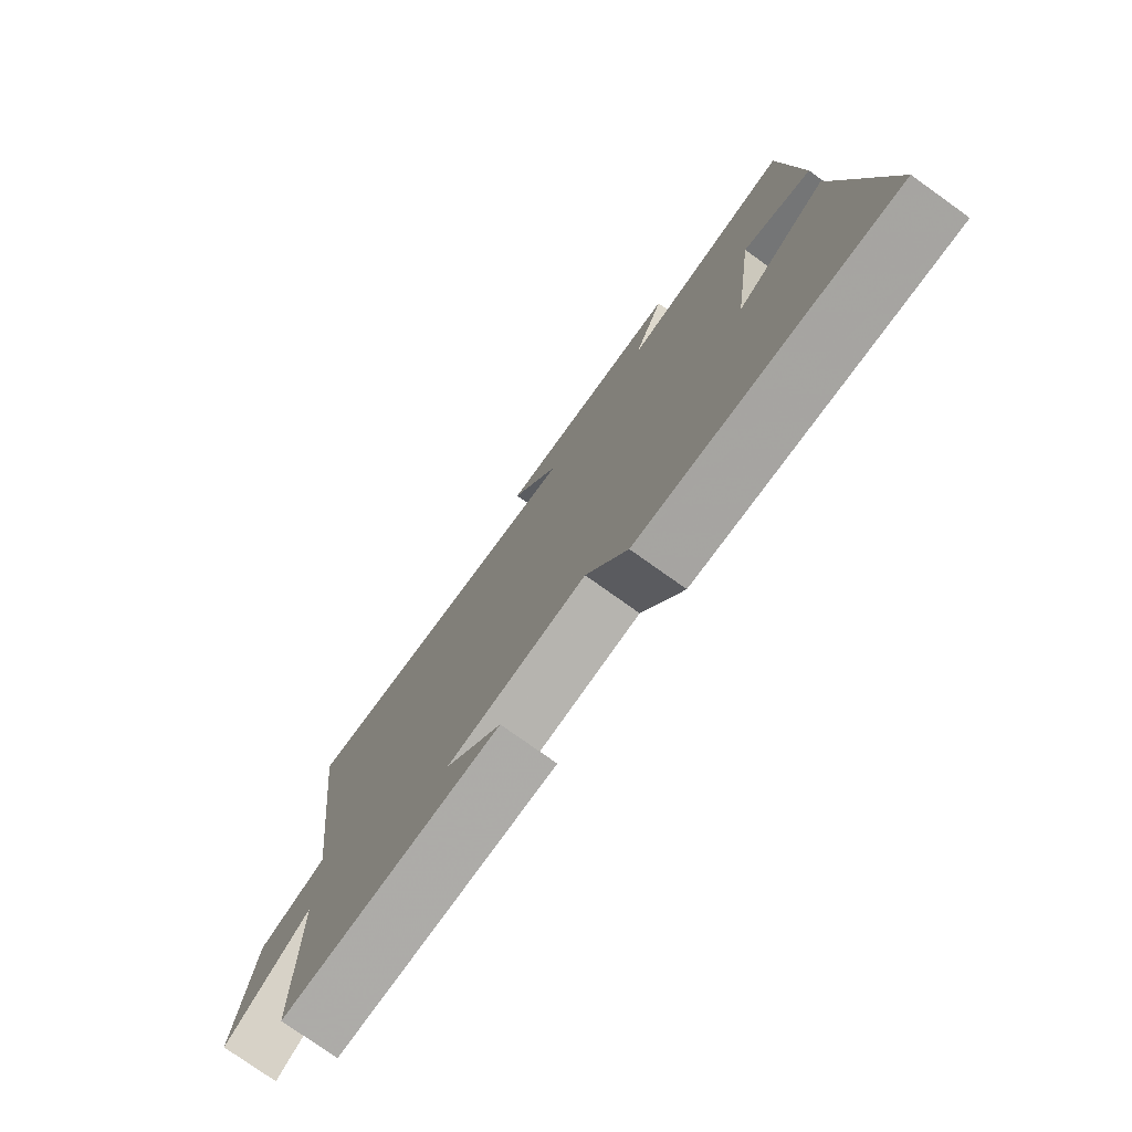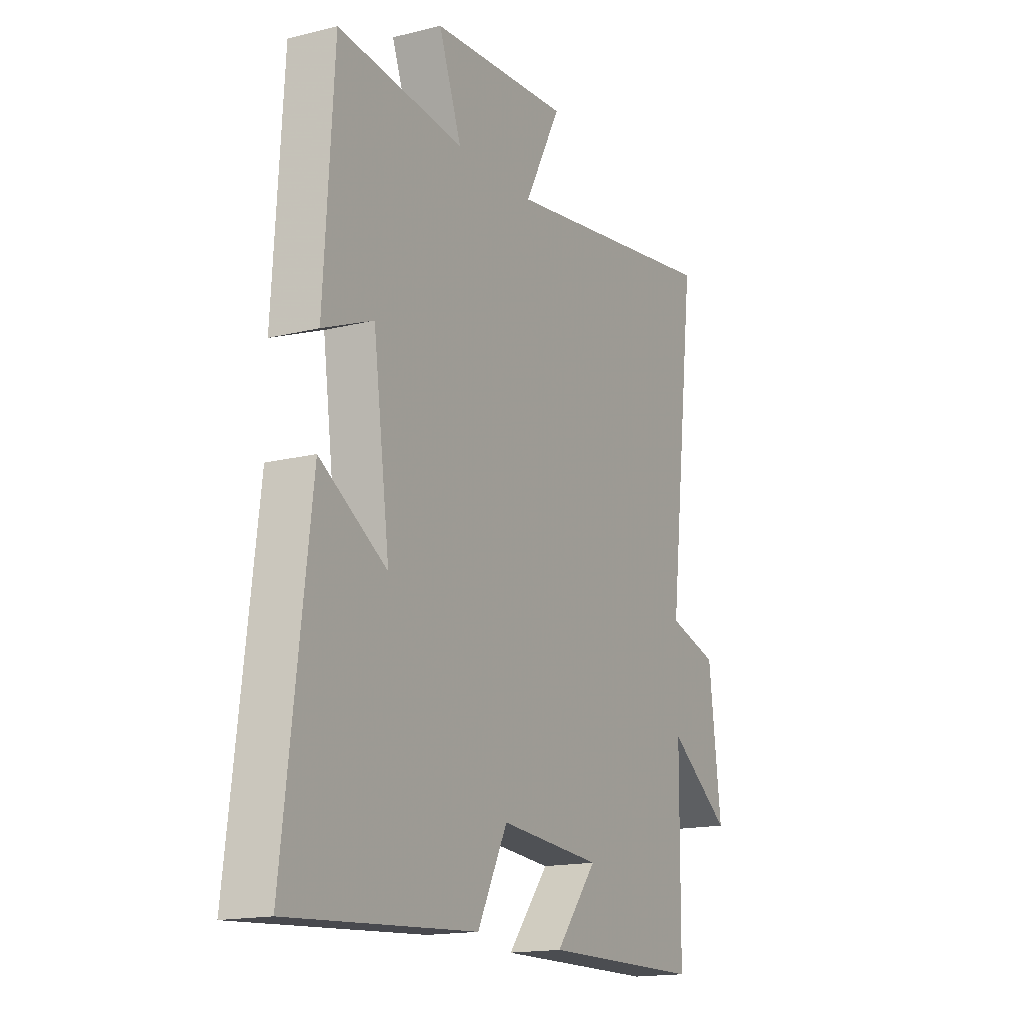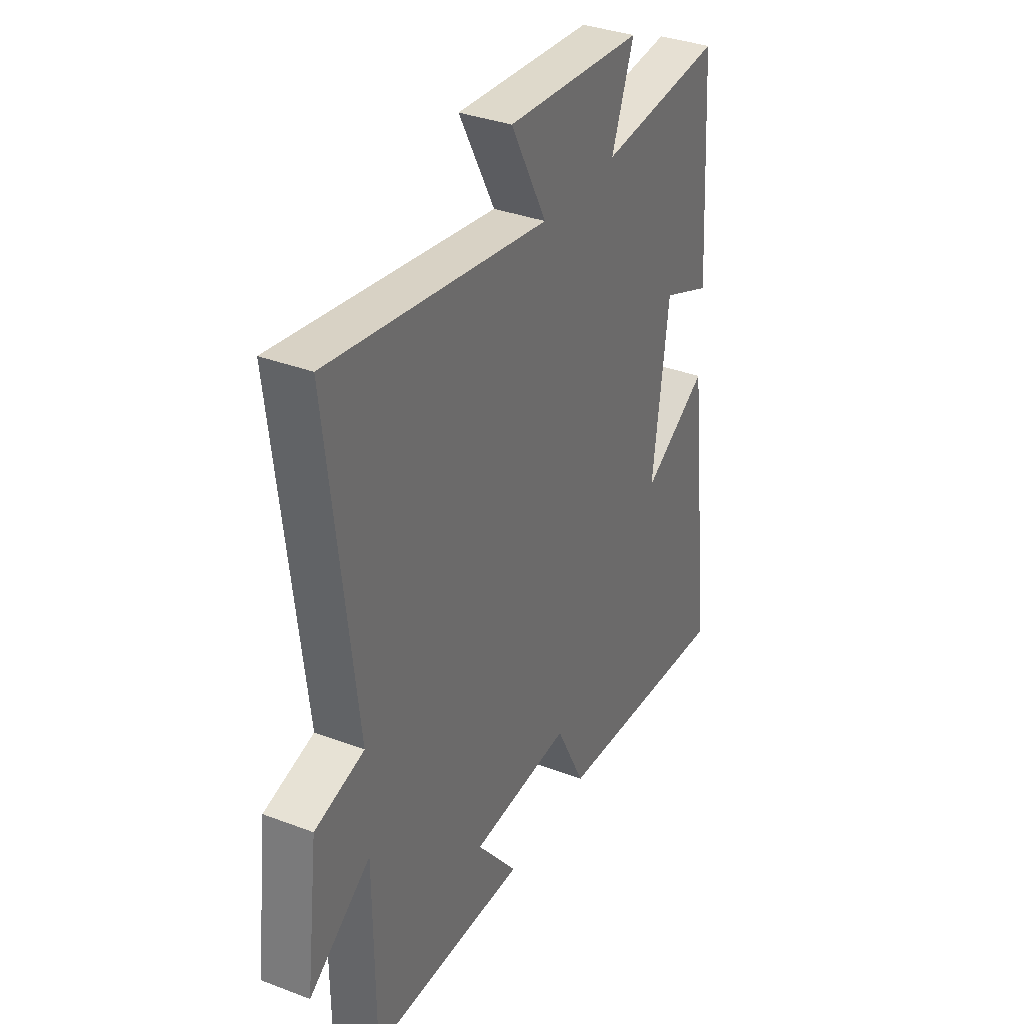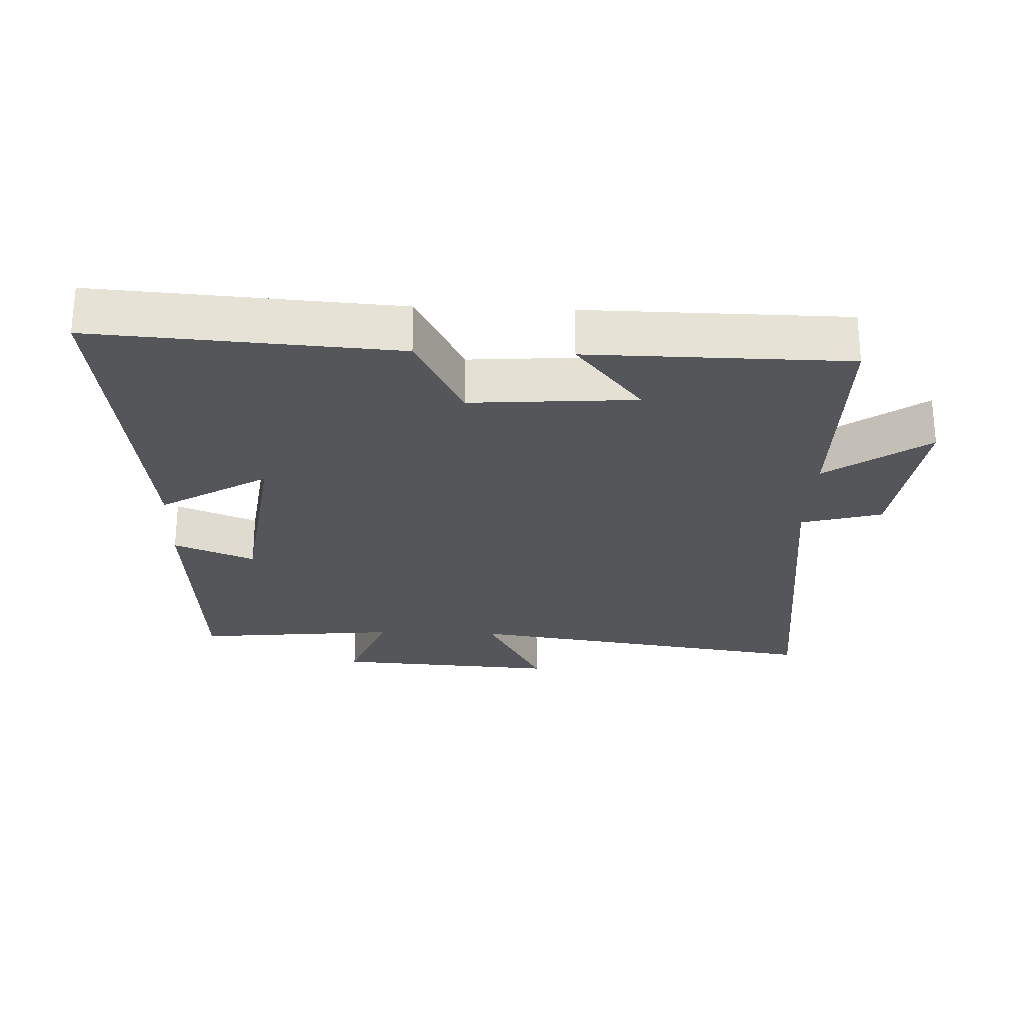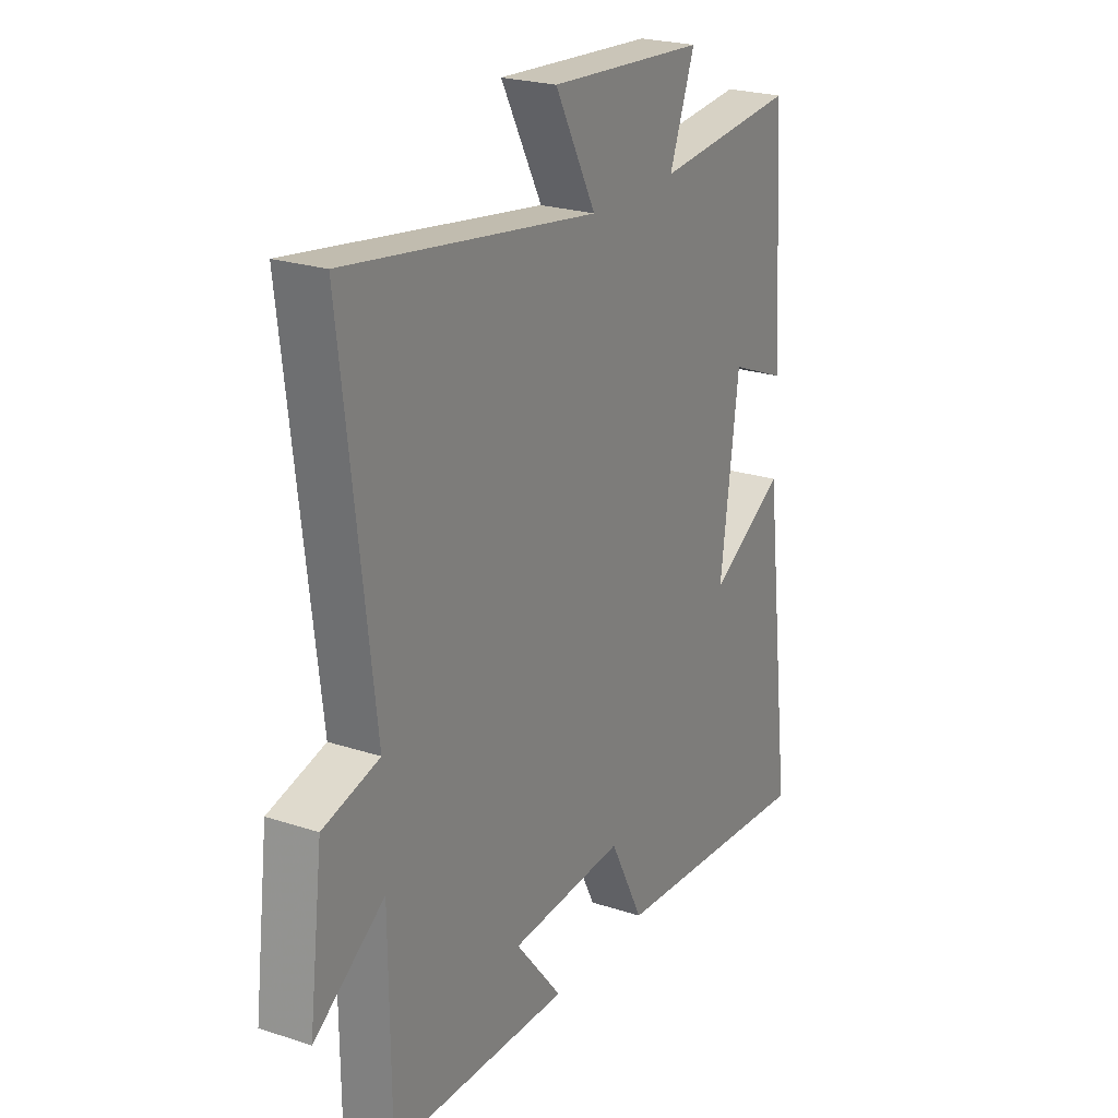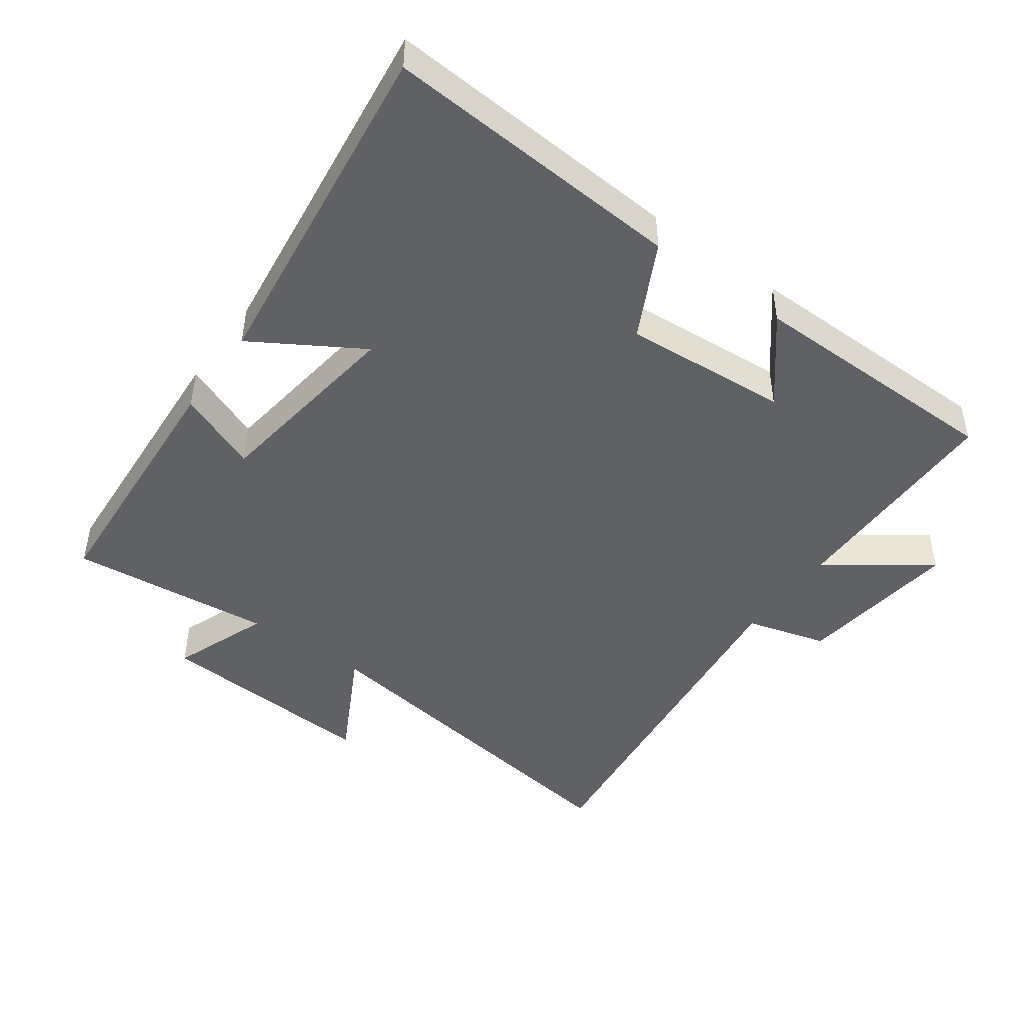
<metadata>
{"format":"obj","ext":"obj","renderer":"f3d","projection":"perspective","resolution":1024,"background":"white","views":[{"elev":-77.1,"azim":54.5,"up":"+Z"},{"elev":-16.2,"azim":117.3,"up":"+Z"},{"elev":34.7,"azim":-63.0,"up":"+Z"},{"elev":-25.6,"azim":177.8,"up":"+Y"},{"elev":23.3,"azim":-60.9,"up":"+Z"},{"elev":-46.1,"azim":144.2,"up":"+Y"}]}
</metadata>
<code>
v 0.564 0.07 -0.531
v 0.112 0.07 -0.5
v 0.039 0.07 -0.358
v -0.209 0.07 -0.376
v -0.108 0.07 -0.5
v -0.497 0.07 -0.496
v -0.5 0.07 -0.156
v -0.652 0.07 -0.264
v -0.622 0.07 -0.018
v -0.5 0.07 0.016
v -0.568 0.07 0.581
v -0.024 0.07 0.5
v -0.113 0.07 0.668
v 0.225 0.07 0.646
v 0.17 0.07 0.5
v 0.476 0.07 0.531
v 0.5 0.07 0.141
v 0.378 0.07 0.191
v 0.338 0.07 -0.107
v 0.5 0.07 -0.009
v 0.564 0 -0.531
v 0.112 0 -0.5
v 0.039 0 -0.358
v -0.209 0 -0.376
v -0.108 0 -0.5
v -0.497 0 -0.496
v -0.5 0 -0.156
v -0.652 0 -0.264
v -0.622 0 -0.018
v -0.5 0 0.016
v -0.568 0 0.581
v -0.024 0 0.5
v -0.113 0 0.668
v 0.225 0 0.646
v 0.17 0 0.5
v 0.476 0 0.531
v 0.5 0 0.141
v 0.378 0 0.191
v 0.338 0 -0.107
v 0.5 0 -0.009
f 1 2 3
f 20 1 3
f 19 20 3
f 18 19 3 4
f 15 16 17 18
f 15 18 4
f 12 13 14 15
f 12 15 4
f 10 11 12 4
f 7 8 9 10
f 7 10 4
f 4 5 6 7
f 23 22 21
f 23 21 40
f 23 40 39
f 24 23 39 38
f 38 37 36 35
f 24 38 35
f 35 34 33 32
f 24 35 32
f 24 32 31 30
f 30 29 28 27
f 24 30 27
f 27 26 25 24
f 1 21 22 2
f 2 22 23 3
f 3 23 24 4
f 4 24 25 5
f 5 25 26 6
f 6 26 27 7
f 7 27 28 8
f 8 28 29 9
f 9 29 30 10
f 10 30 31 11
f 11 31 32 12
f 12 32 33 13
f 13 33 34 14
f 14 34 35 15
f 15 35 36 16
f 16 36 37 17
f 17 37 38 18
f 18 38 39 19
f 19 39 40 20
f 20 40 21 1

</code>
